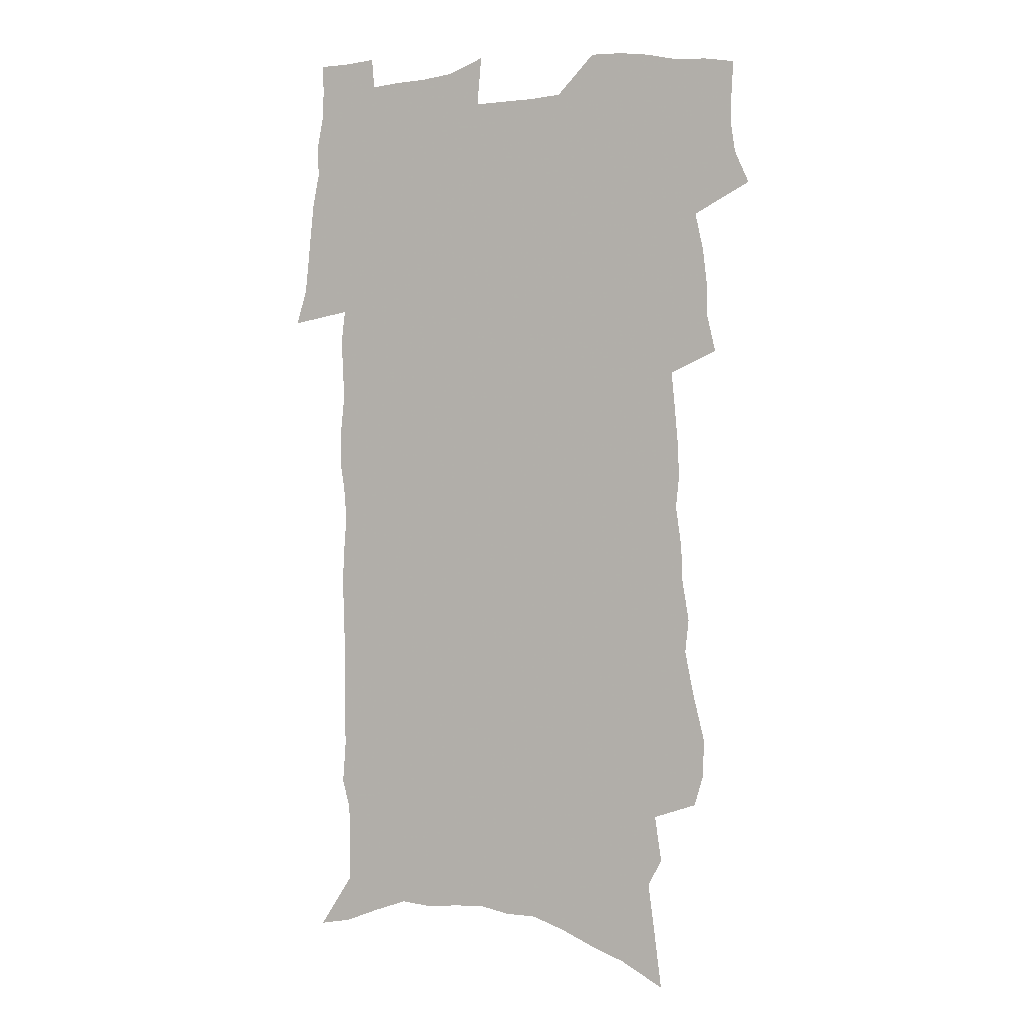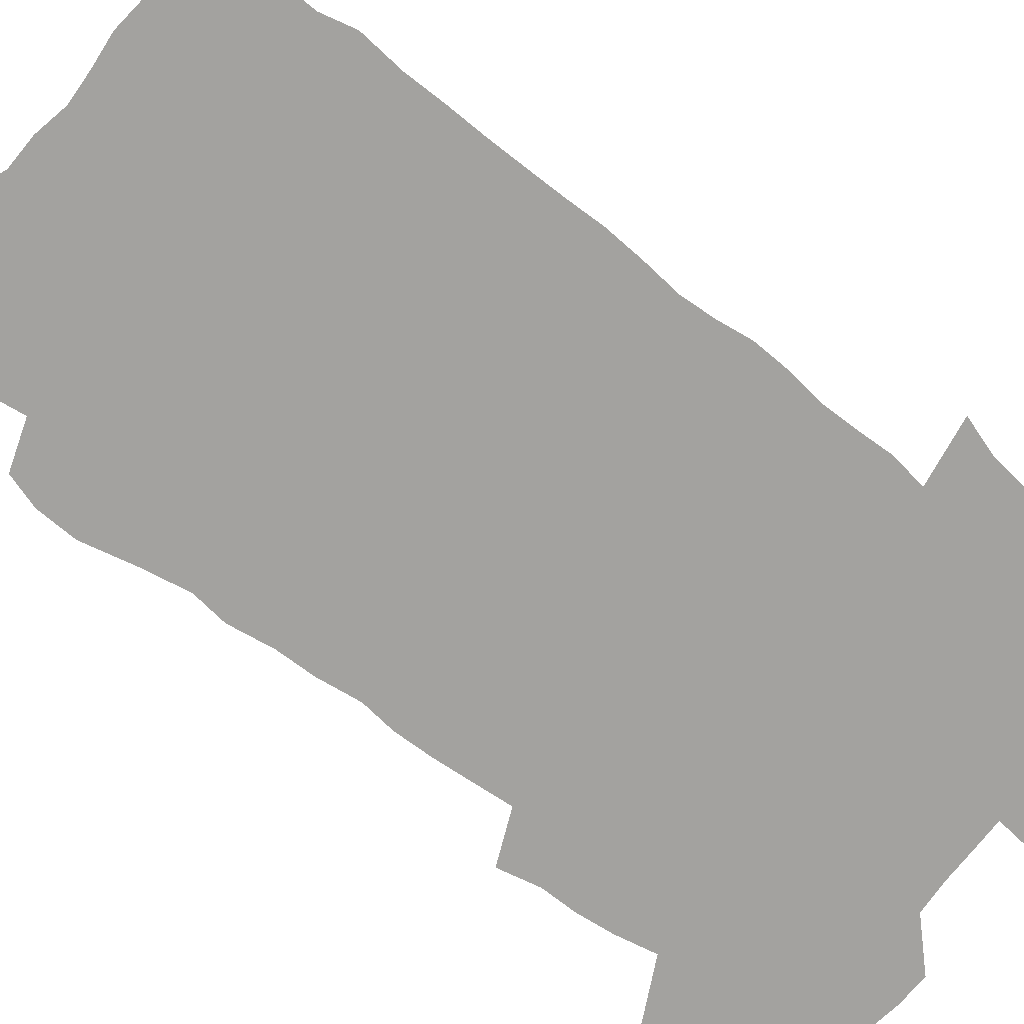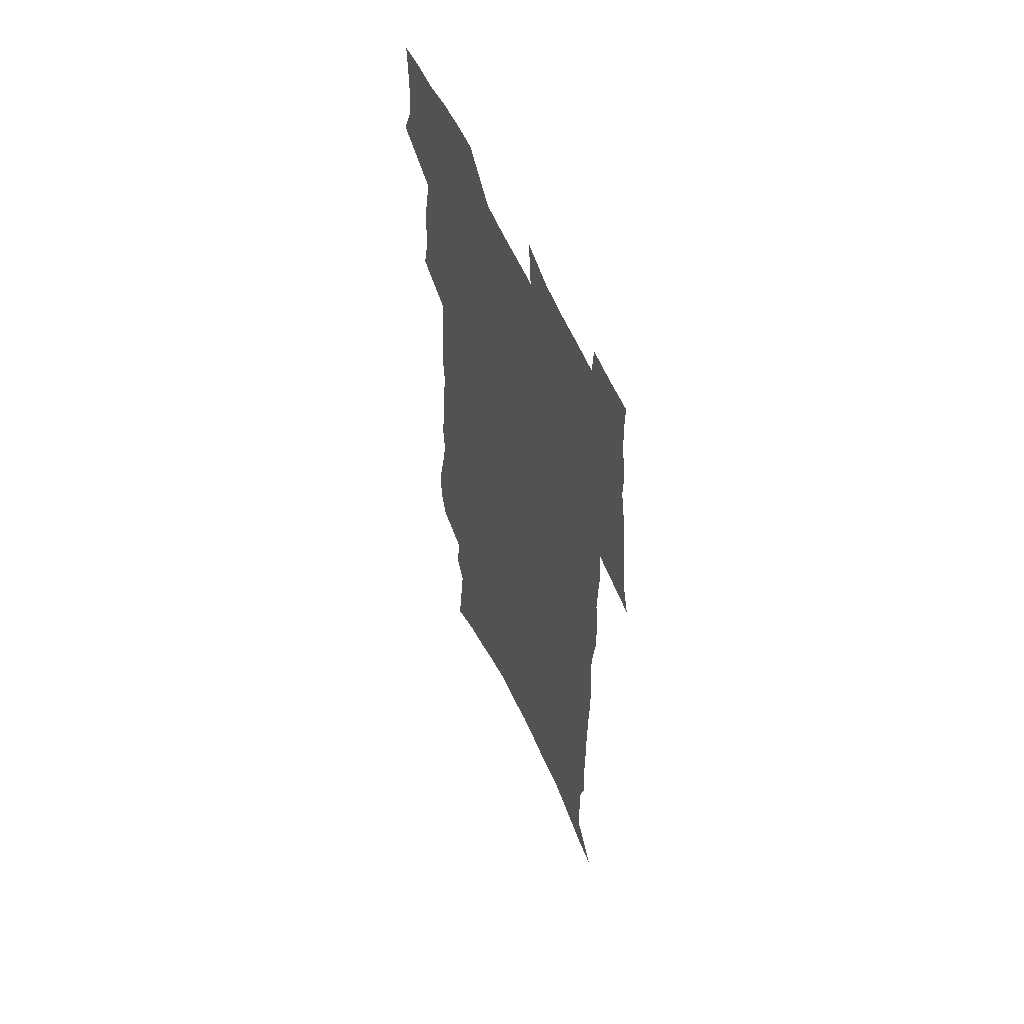
<metadata>
{"format":"obj","ext":"obj","renderer":"f3d","projection":"perspective","resolution":1024,"background":"white","views":[{"elev":1.4,"azim":-156.5,"up":"+Y"},{"elev":-72.4,"azim":51.1,"up":"+Z"},{"elev":58.0,"azim":66.2,"up":"+Y"}]}
</metadata>
<code>
v 479.8 517.7 0
v 486.1 531.7 0
v 488.2 545.3 0
v 487.9 558.9 0
v 487.1 572.6 0
v 495.4 441.4 0
v 499.3 458.4 0
v 499.4 472.7 0
v 501.3 488 0
v 504.9 504.4 0
v 505.3 517.8 0
v 503.7 531.6 0
v 503.8 545.2 0
v 504.3 558.3 0
v 500.5 574.8 0
v 504.7 232.6 0
v 500.7 246.4 0
v 500.3 263 0
v 505.4 283.7 0
v 509.4 303.3 0
v 507.8 318 0
v 510.8 336.3 0
v 511.5 352.3 0
v 514 369.9 0
v 512.6 384.2 0
v 513.2 399.8 0
v 514.7 415.9 0
v 516.2 431.9 0
v 515.2 446.1 0
v 517 461.5 0
v 515.3 474.9 0
v 517.9 490.4 0
v 519.2 504.7 0
v 519.5 518.3 0
v 517.2 532.3 0
v 519.6 545.7 0
v 517.5 560 0
v 514.7 575.6 0
v 520.9 146.4 0
v 523.8 168.7 0
v 527.1 193.9 0
v 521 205.7 0
v 524 225.8 0
v 525.7 244.8 0
v 529 264.6 0
v 529.7 281.3 0
v 529.5 297 0
v 530.5 313.6 0
v 530 328.7 0
v 530.7 344.8 0
v 531 360.2 0
v 532 376.1 0
v 532.1 391.1 0
v 531.8 405.6 0
v 531.7 420.1 0
v 533.3 435.8 0
v 532.6 449.6 0
v 533.6 464.3 0
v 532.7 477.8 0
v 534.7 492.5 0
v 533.6 505.8 0
v 533.5 519.3 0
v 533.9 532.9 0
v 533.2 546.5 0
v 531 561.7 0
v 527.9 578.7 0
v 540.1 156.8 0
v 537.2 170 0
v 543.4 202 0
v 542.2 218 0
v 542.4 235.4 0
v 545.4 255.3 0
v 546.2 272 0
v 546.5 288.2 0
v 547.4 304.7 0
v 546.7 319.2 0
v 546.4 334.3 0
v 549.2 352.5 0
v 548.2 365.8 0
v 548.2 380.7 0
v 548.4 395.4 0
v 547.8 409.4 0
v 547.8 423.7 0
v 547.2 437.4 0
v 548 452 0
v 548.4 466.2 0
v 548.6 479.9 0
v 548.8 493.4 0
v 548.6 506.6 0
v 549.1 519.8 0
v 548.5 532.9 0
v 548.1 545.8 0
v 544.7 562.9 0
v 541.5 580.5 0
v 554.5 162 0
v 556.6 185.2 0
v 558.8 208.2 0
v 560 227.4 0
v 561.5 246 0
v 561.8 262.1 0
v 561.4 277.2 0
v 561.9 293.2 0
v 561.7 308.2 0
v 561.5 323.2 0
v 561.7 338.7 0
v 561.8 353 0
v 562.7 369.1 0
v 562.8 383.7 0
v 562.3 397.6 0
v 563.3 413 0
v 562.8 426.3 0
v 562.7 440.2 0
v 562.6 453.9 0
v 563 467.8 0
v 563.2 481.3 0
v 563 494.3 0
v 562.9 507.3 0
v 562.6 520.3 0
v 562.4 533.2 0
v 561.3 546.7 0
v 558.9 562.6 0
v 555.6 580.9 0
v 570.1 168.8 0
v 571.8 190.5 0
v 574.4 215.5 0
v 574.9 232.9 0
v 575.2 249 0
v 575.5 265.1 0
v 575.8 281.1 0
v 575.4 295.6 0
v 575.3 310.6 0
v 575.7 326.5 0
v 576.1 341.7 0
v 576.4 356.5 0
v 577.2 372.6 0
v 576.8 386.2 0
v 575.8 399.2 0
v 576.4 414 0
v 576 427.2 0
v 576.8 442.3 0
v 576.5 455.4 0
v 576.4 468.6 0
v 576.4 481.8 0
v 576.2 494.8 0
v 576.3 507.8 0
v 576.3 520.7 0
v 576 533.4 0
v 574.7 547.5 0
v 572.5 563.6 0
v 585.1 173.8 0
v 585.1 188.6 0
v 587.4 215.9 0
v 588.5 235.9 0
v 588.9 252.4 0
v 588.5 266 0
v 589 283 0
v 588.7 297.5 0
v 588.8 312.9 0
v 589.4 329.1 0
v 589.3 343.2 0
v 589.1 355.9 0
v 590 373.9 0
v 590.3 388.5 0
v 589.6 401.4 0
v 589.5 414.9 0
v 588.7 427.5 0
v 589.6 442.8 0
v 589.7 456.2 0
v 589.6 469.3 0
v 589.6 482.4 0
v 589.7 495.5 0
v 589.7 508.4 0
v 589.3 521.1 0
v 589 533.8 0
v 588.3 547.5 0
v 587 562.5 0
v 598.9 173.9 0
v 599.8 195.3 0
v 600.7 217.2 0
v 601.4 237.1 0
v 601.6 253 0
v 601.3 266.6 0
v 601.9 284.2 0
v 601.9 298.7 0
v 602 314.6 0
v 602.1 328.9 0
v 602.2 343.2 0
v 602.6 358.6 0
v 602.7 373.1 0
v 602.8 389.2 0
v 602.7 402.3 0
v 602.6 416 0
v 602.4 429.3 0
v 602.6 442.9 0
v 602.8 457 0
v 602.8 470.1 0
v 602.7 482.8 0
v 602.7 496 0
v 602.8 508.8 0
v 602.5 521.4 0
v 602 534.6 0
v 601.6 547.8 0
v 600.8 562.3 0
v 612.9 176.5 0
v 613.6 198.7 0
v 613.8 216.5 0
v 614.2 236.5 0
v 614.3 253.7 0
v 614.5 268.7 0
v 615 283.3 0
v 614.9 299.9 0
v 614.9 314.8 0
v 614.9 330.2 0
v 615.1 342.3 0
v 615.6 360.4 0
v 615.5 374.4 0
v 615.7 388 0
v 615.5 402.7 0
v 615.5 415.9 0
v 615.5 430.1 0
v 615.5 443.1 0
v 615.5 457.5 0
v 615.6 470.2 0
v 615.5 483 0
v 615.6 496 0
v 615.5 508.9 0
v 615.4 521.6 0
v 615.4 534.3 0
v 615 547.9 0
v 614.5 562 0
v 612.6 583.9 0
v 626.7 175.6 0
v 626.9 198.7 0
v 627 218.4 0
v 627.2 235.3 0
v 627.4 251.5 0
v 627.5 267 0
v 628.4 281.2 0
v 627.8 300.2 0
v 627.8 315 0
v 628.1 329.2 0
v 628.3 345.6 0
v 628.3 360.4 0
v 628.3 374.4 0
v 628.5 388 0
v 628.4 402.4 0
v 628.4 416 0
v 628.6 429.4 0
v 628.5 443.3 0
v 628.5 456.8 0
v 628.4 470.1 0
v 628.3 483 0
v 628.8 495.7 0
v 628.3 509 0
v 628.5 521.7 0
v 628.4 534.6 0
v 628.3 547.8 0
v 628.2 562.6 0
v 629.1 577.5 0
v 640.6 173.9 0
v 640.7 195.8 0
v 640.2 217.1 0
v 640.2 234.6 0
v 641 248.9 0
v 641.9 262.6 0
v 641.5 281 0
v 641.4 297.1 0
v 640.9 313.6 0
v 641.6 327.2 0
v 641.2 344.6 0
v 641.2 359.1 0
v 641.2 373.5 0
v 641.5 387.2 0
v 641.8 401 0
v 641.7 415.1 0
v 641.6 429.1 0
v 641.8 442.4 0
v 641.8 456 0
v 641.7 469.5 0
v 641.9 482.6 0
v 641.8 495.8 0
v 642.1 508.6 0
v 641.5 521.9 0
v 641.5 534.7 0
v 641.7 548 0
v 642.1 562.7 0
v 643.2 575.9 0
v 654.4 175.1 0
v 654.7 193.1 0
v 653.9 213.9 0
v 654 231 0
v 654.7 246.6 0
v 654.7 263.5 0
v 655.7 277.8 0
v 654.9 295.2 0
v 655.2 310.3 0
v 654.6 326.8 0
v 655.3 341.1 0
v 655.5 355.8 0
v 655.1 370.9 0
v 654.7 385.9 0
v 655.5 399.3 0
v 655.4 413.6 0
v 655.3 427.7 0
v 655.3 441.5 0
v 655.3 455.1 0
v 655.5 468.5 0
v 655.6 482 0
v 654.8 495.7 0
v 655.2 508.6 0
v 655 521.8 0
v 655.2 534.9 0
v 655.3 548.1 0
v 655.8 561.6 0
v 656.7 575.3 0
v 669.3 169.7 0
v 670.5 185.9 0
v 669.5 206.8 0
v 669.3 224.9 0
v 670 241.2 0
v 670 257.9 0
v 670.2 273.9 0
v 669.6 290.8 0
v 669.7 306.5 0
v 669 323.1 0
v 669.4 338 0
v 669.6 352.9 0
v 669.3 368.2 0
v 670.1 382.1 0
v 671.9 395.5 0
v 670.3 411.1 0
v 670.8 425 0
v 669.9 439.6 0
v 670.5 453.1 0
v 670.4 467 0
v 670.6 480.7 0
v 670.1 494.5 0
v 668.9 508.3 0
v 669.6 521.4 0
v 668.2 535.1 0
v 668.5 547.7 0
v 669 560.4 0
v 670.1 574.2 0
v 671.2 587.6 0
v 685.1 163.3 0
v 684.5 183.9 0
v 684.5 201.6 0
v 684.5 219.2 0
v 688 232.7 0
v 686.6 251.2 0
v 686.9 267.2 0
v 686.8 283.7 0
v 687 299.6 0
v 687.3 315.3 0
v 687.9 330.5 0
v 687.2 346.6 0
v 685.9 363.1 0
v 687 377.3 0
v 689.1 390.9 0
v 688.8 406 0
v 687.1 421.7 0
v 687.5 435.9 0
v 688.3 449.8 0
v 686.5 464.9 0
v 687.5 478.6 0
v 688.3 492.3 0
v 685.5 507 0
v 685.4 520.4 0
v 683.4 534.4 0
v 682.5 547.5 0
v 682.1 560.2 0
v 683.4 573.2 0
v 684.5 586.5 0
v 699.6 160.4 0
v 713.2 460.1 0
v 708.4 475.9 0
v 706.9 490.3 0
v 705.5 504.6 0
v 704 518.6 0
v 701.1 533.1 0
v 701.5 546.4 0
v 698.8 560.1 0
v 698.2 573.2 0
v 698.5 586.3 0
f 10 11 1
f 1 11 2
f 11 12 2
f 2 12 3
f 12 13 3
f 3 13 4
f 13 14 4
f 4 14 5
f 14 15 5
f 28 29 6
f 6 29 7
f 29 30 7
f 7 30 8
f 30 31 8
f 8 31 9
f 31 32 9
f 9 32 10
f 32 33 10
f 10 33 11
f 33 34 11
f 11 34 12
f 34 35 12
f 12 35 13
f 35 36 13
f 13 36 14
f 36 37 14
f 14 37 15
f 37 38 15
f 43 44 16
f 16 44 17
f 44 45 17
f 17 45 18
f 45 46 18
f 18 46 19
f 46 47 19
f 19 47 20
f 47 48 20
f 20 48 21
f 48 49 21
f 21 49 22
f 49 50 22
f 22 50 23
f 50 51 23
f 23 51 24
f 51 52 24
f 24 52 25
f 52 53 25
f 25 53 26
f 53 54 26
f 26 54 27
f 54 55 27
f 27 55 28
f 55 56 28
f 28 56 29
f 56 57 29
f 29 57 30
f 57 58 30
f 30 58 31
f 58 59 31
f 31 59 32
f 59 60 32
f 32 60 33
f 60 61 33
f 33 61 34
f 61 62 34
f 34 62 35
f 62 63 35
f 35 63 36
f 63 64 36
f 36 64 37
f 64 65 37
f 37 65 38
f 65 66 38
f 39 67 40
f 67 68 40
f 40 68 41
f 68 69 41
f 41 69 42
f 69 70 42
f 42 70 43
f 70 71 43
f 43 71 44
f 71 72 44
f 44 72 45
f 72 73 45
f 45 73 46
f 73 74 46
f 46 74 47
f 74 75 47
f 47 75 48
f 75 76 48
f 48 76 49
f 76 77 49
f 49 77 50
f 77 78 50
f 50 78 51
f 78 79 51
f 51 79 52
f 79 80 52
f 52 80 53
f 80 81 53
f 53 81 54
f 81 82 54
f 54 82 55
f 82 83 55
f 55 83 56
f 83 84 56
f 56 84 57
f 84 85 57
f 57 85 58
f 85 86 58
f 58 86 59
f 86 87 59
f 59 87 60
f 87 88 60
f 60 88 61
f 88 89 61
f 61 89 62
f 89 90 62
f 62 90 63
f 90 91 63
f 63 91 64
f 91 92 64
f 64 92 65
f 92 93 65
f 65 93 66
f 93 94 66
f 67 95 68
f 95 96 68
f 68 96 69
f 96 97 69
f 69 97 70
f 97 98 70
f 70 98 71
f 98 99 71
f 71 99 72
f 99 100 72
f 72 100 73
f 100 101 73
f 73 101 74
f 101 102 74
f 74 102 75
f 102 103 75
f 75 103 76
f 103 104 76
f 76 104 77
f 104 105 77
f 77 105 78
f 105 106 78
f 78 106 79
f 106 107 79
f 79 107 80
f 107 108 80
f 80 108 81
f 108 109 81
f 81 109 82
f 109 110 82
f 82 110 83
f 110 111 83
f 83 111 84
f 111 112 84
f 84 112 85
f 112 113 85
f 85 113 86
f 113 114 86
f 86 114 87
f 114 115 87
f 87 115 88
f 115 116 88
f 88 116 89
f 116 117 89
f 89 117 90
f 117 118 90
f 90 118 91
f 118 119 91
f 91 119 92
f 119 120 92
f 92 120 93
f 120 121 93
f 93 121 94
f 121 122 94
f 95 123 96
f 123 124 96
f 96 124 97
f 124 125 97
f 97 125 98
f 125 126 98
f 98 126 99
f 126 127 99
f 99 127 100
f 127 128 100
f 100 128 101
f 128 129 101
f 101 129 102
f 129 130 102
f 102 130 103
f 130 131 103
f 103 131 104
f 131 132 104
f 104 132 105
f 132 133 105
f 105 133 106
f 133 134 106
f 106 134 107
f 134 135 107
f 107 135 108
f 135 136 108
f 108 136 109
f 136 137 109
f 109 137 110
f 137 138 110
f 110 138 111
f 138 139 111
f 111 139 112
f 139 140 112
f 112 140 113
f 140 141 113
f 113 141 114
f 141 142 114
f 114 142 115
f 142 143 115
f 115 143 116
f 143 144 116
f 116 144 117
f 144 145 117
f 117 145 118
f 145 146 118
f 118 146 119
f 146 147 119
f 119 147 120
f 147 148 120
f 120 148 121
f 148 149 121
f 121 149 122
f 123 150 124
f 150 151 124
f 124 151 125
f 151 152 125
f 125 152 126
f 152 153 126
f 126 153 127
f 153 154 127
f 127 154 128
f 154 155 128
f 128 155 129
f 155 156 129
f 129 156 130
f 156 157 130
f 130 157 131
f 157 158 131
f 131 158 132
f 158 159 132
f 132 159 133
f 159 160 133
f 133 160 134
f 160 161 134
f 134 161 135
f 161 162 135
f 135 162 136
f 162 163 136
f 136 163 137
f 163 164 137
f 137 164 138
f 164 165 138
f 138 165 139
f 165 166 139
f 139 166 140
f 166 167 140
f 140 167 141
f 167 168 141
f 141 168 142
f 168 169 142
f 142 169 143
f 169 170 143
f 143 170 144
f 170 171 144
f 144 171 145
f 171 172 145
f 145 172 146
f 172 173 146
f 146 173 147
f 173 174 147
f 147 174 148
f 174 175 148
f 148 175 149
f 175 176 149
f 150 177 151
f 177 178 151
f 151 178 152
f 178 179 152
f 152 179 153
f 179 180 153
f 153 180 154
f 180 181 154
f 154 181 155
f 181 182 155
f 155 182 156
f 182 183 156
f 156 183 157
f 183 184 157
f 157 184 158
f 184 185 158
f 158 185 159
f 185 186 159
f 159 186 160
f 186 187 160
f 160 187 161
f 187 188 161
f 161 188 162
f 188 189 162
f 162 189 163
f 189 190 163
f 163 190 164
f 190 191 164
f 164 191 165
f 191 192 165
f 165 192 166
f 192 193 166
f 166 193 167
f 193 194 167
f 167 194 168
f 194 195 168
f 168 195 169
f 195 196 169
f 169 196 170
f 196 197 170
f 170 197 171
f 197 198 171
f 171 198 172
f 198 199 172
f 172 199 173
f 199 200 173
f 173 200 174
f 200 201 174
f 174 201 175
f 201 202 175
f 175 202 176
f 202 203 176
f 177 204 178
f 204 205 178
f 178 205 179
f 205 206 179
f 179 206 180
f 206 207 180
f 180 207 181
f 207 208 181
f 181 208 182
f 208 209 182
f 182 209 183
f 209 210 183
f 183 210 184
f 210 211 184
f 184 211 185
f 211 212 185
f 185 212 186
f 212 213 186
f 186 213 187
f 213 214 187
f 187 214 188
f 214 215 188
f 188 215 189
f 215 216 189
f 189 216 190
f 216 217 190
f 190 217 191
f 217 218 191
f 191 218 192
f 218 219 192
f 192 219 193
f 219 220 193
f 193 220 194
f 220 221 194
f 194 221 195
f 221 222 195
f 195 222 196
f 222 223 196
f 196 223 197
f 223 224 197
f 197 224 198
f 224 225 198
f 198 225 199
f 225 226 199
f 199 226 200
f 226 227 200
f 200 227 201
f 227 228 201
f 201 228 202
f 228 229 202
f 202 229 203
f 229 230 203
f 204 232 205
f 232 233 205
f 205 233 206
f 233 234 206
f 206 234 207
f 234 235 207
f 207 235 208
f 235 236 208
f 208 236 209
f 236 237 209
f 209 237 210
f 237 238 210
f 210 238 211
f 238 239 211
f 211 239 212
f 239 240 212
f 212 240 213
f 240 241 213
f 213 241 214
f 241 242 214
f 214 242 215
f 242 243 215
f 215 243 216
f 243 244 216
f 216 244 217
f 244 245 217
f 217 245 218
f 245 246 218
f 218 246 219
f 246 247 219
f 219 247 220
f 247 248 220
f 220 248 221
f 248 249 221
f 221 249 222
f 249 250 222
f 222 250 223
f 250 251 223
f 223 251 224
f 251 252 224
f 224 252 225
f 252 253 225
f 225 253 226
f 253 254 226
f 226 254 227
f 254 255 227
f 227 255 228
f 255 256 228
f 228 256 229
f 256 257 229
f 229 257 230
f 257 258 230
f 230 258 231
f 258 259 231
f 232 260 233
f 260 261 233
f 233 261 234
f 261 262 234
f 234 262 235
f 262 263 235
f 235 263 236
f 263 264 236
f 236 264 237
f 264 265 237
f 237 265 238
f 265 266 238
f 238 266 239
f 266 267 239
f 239 267 240
f 267 268 240
f 240 268 241
f 268 269 241
f 241 269 242
f 269 270 242
f 242 270 243
f 270 271 243
f 243 271 244
f 271 272 244
f 244 272 245
f 272 273 245
f 245 273 246
f 273 274 246
f 246 274 247
f 274 275 247
f 247 275 248
f 275 276 248
f 248 276 249
f 276 277 249
f 249 277 250
f 277 278 250
f 250 278 251
f 278 279 251
f 251 279 252
f 279 280 252
f 252 280 253
f 280 281 253
f 253 281 254
f 281 282 254
f 254 282 255
f 282 283 255
f 255 283 256
f 283 284 256
f 256 284 257
f 284 285 257
f 257 285 258
f 285 286 258
f 258 286 259
f 286 287 259
f 260 288 261
f 288 289 261
f 261 289 262
f 289 290 262
f 262 290 263
f 290 291 263
f 263 291 264
f 291 292 264
f 264 292 265
f 292 293 265
f 265 293 266
f 293 294 266
f 266 294 267
f 294 295 267
f 267 295 268
f 295 296 268
f 268 296 269
f 296 297 269
f 269 297 270
f 297 298 270
f 270 298 271
f 298 299 271
f 271 299 272
f 299 300 272
f 272 300 273
f 300 301 273
f 273 301 274
f 301 302 274
f 274 302 275
f 302 303 275
f 275 303 276
f 303 304 276
f 276 304 277
f 304 305 277
f 277 305 278
f 305 306 278
f 278 306 279
f 306 307 279
f 279 307 280
f 307 308 280
f 280 308 281
f 308 309 281
f 281 309 282
f 309 310 282
f 282 310 283
f 310 311 283
f 283 311 284
f 311 312 284
f 284 312 285
f 312 313 285
f 285 313 286
f 313 314 286
f 286 314 287
f 314 315 287
f 288 316 289
f 316 317 289
f 289 317 290
f 317 318 290
f 290 318 291
f 318 319 291
f 291 319 292
f 319 320 292
f 292 320 293
f 320 321 293
f 293 321 294
f 321 322 294
f 294 322 295
f 322 323 295
f 295 323 296
f 323 324 296
f 296 324 297
f 324 325 297
f 297 325 298
f 325 326 298
f 298 326 299
f 326 327 299
f 299 327 300
f 327 328 300
f 300 328 301
f 328 329 301
f 301 329 302
f 329 330 302
f 302 330 303
f 330 331 303
f 303 331 304
f 331 332 304
f 304 332 305
f 332 333 305
f 305 333 306
f 333 334 306
f 306 334 307
f 334 335 307
f 307 335 308
f 335 336 308
f 308 336 309
f 336 337 309
f 309 337 310
f 337 338 310
f 310 338 311
f 338 339 311
f 311 339 312
f 339 340 312
f 312 340 313
f 340 341 313
f 313 341 314
f 341 342 314
f 314 342 315
f 342 343 315
f 316 345 317
f 345 346 317
f 317 346 318
f 346 347 318
f 318 347 319
f 347 348 319
f 319 348 320
f 348 349 320
f 320 349 321
f 349 350 321
f 321 350 322
f 350 351 322
f 322 351 323
f 351 352 323
f 323 352 324
f 352 353 324
f 324 353 325
f 353 354 325
f 325 354 326
f 354 355 326
f 326 355 327
f 355 356 327
f 327 356 328
f 356 357 328
f 328 357 329
f 357 358 329
f 329 358 330
f 358 359 330
f 330 359 331
f 359 360 331
f 331 360 332
f 360 361 332
f 332 361 333
f 361 362 333
f 333 362 334
f 362 363 334
f 334 363 335
f 363 364 335
f 335 364 336
f 364 365 336
f 336 365 337
f 365 366 337
f 337 366 338
f 366 367 338
f 338 367 339
f 367 368 339
f 339 368 340
f 368 369 340
f 340 369 341
f 369 370 341
f 341 370 342
f 370 371 342
f 342 371 343
f 371 372 343
f 343 372 344
f 372 373 344
f 345 374 346
f 364 375 365
f 375 376 365
f 365 376 366
f 376 377 366
f 366 377 367
f 377 378 367
f 367 378 368
f 378 379 368
f 368 379 369
f 379 380 369
f 369 380 370
f 380 381 370
f 370 381 371
f 381 382 371
f 371 382 372
f 382 383 372
f 372 383 373
f 383 384 373

</code>
